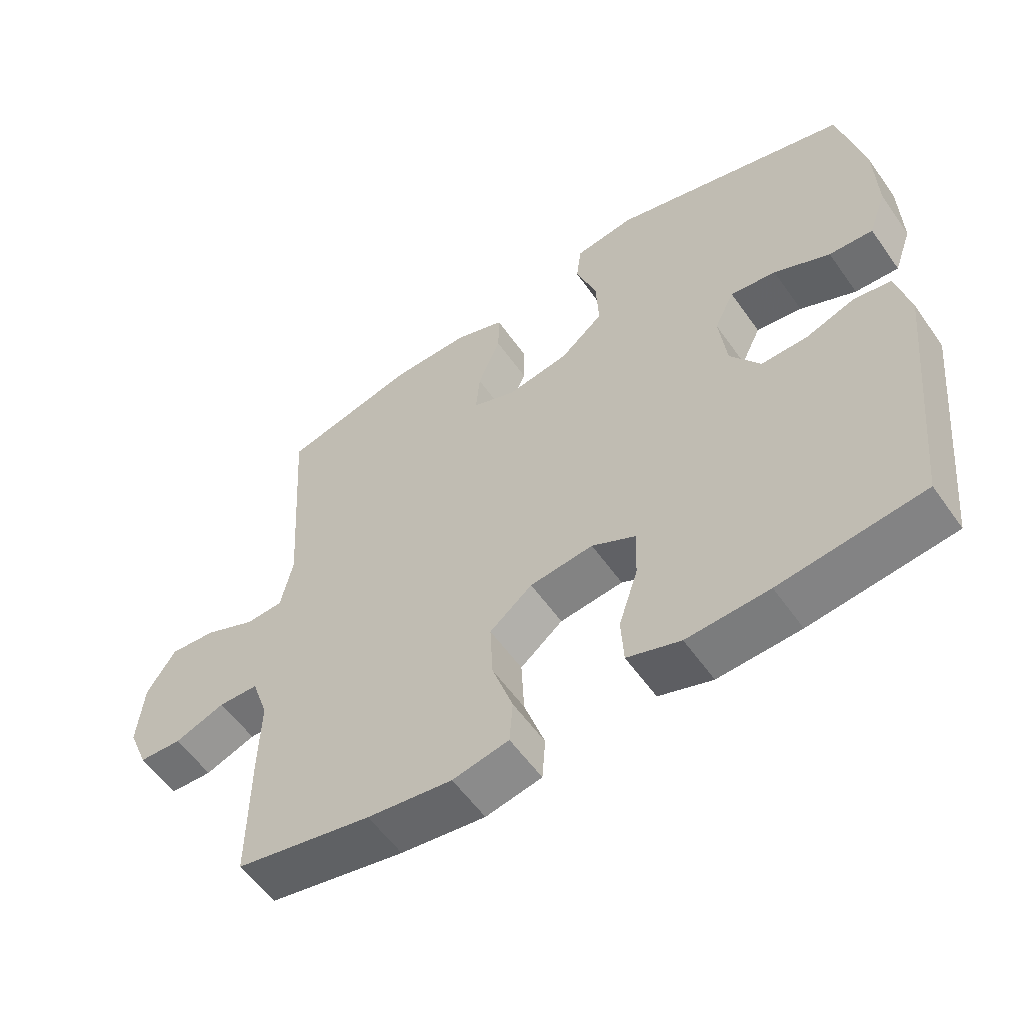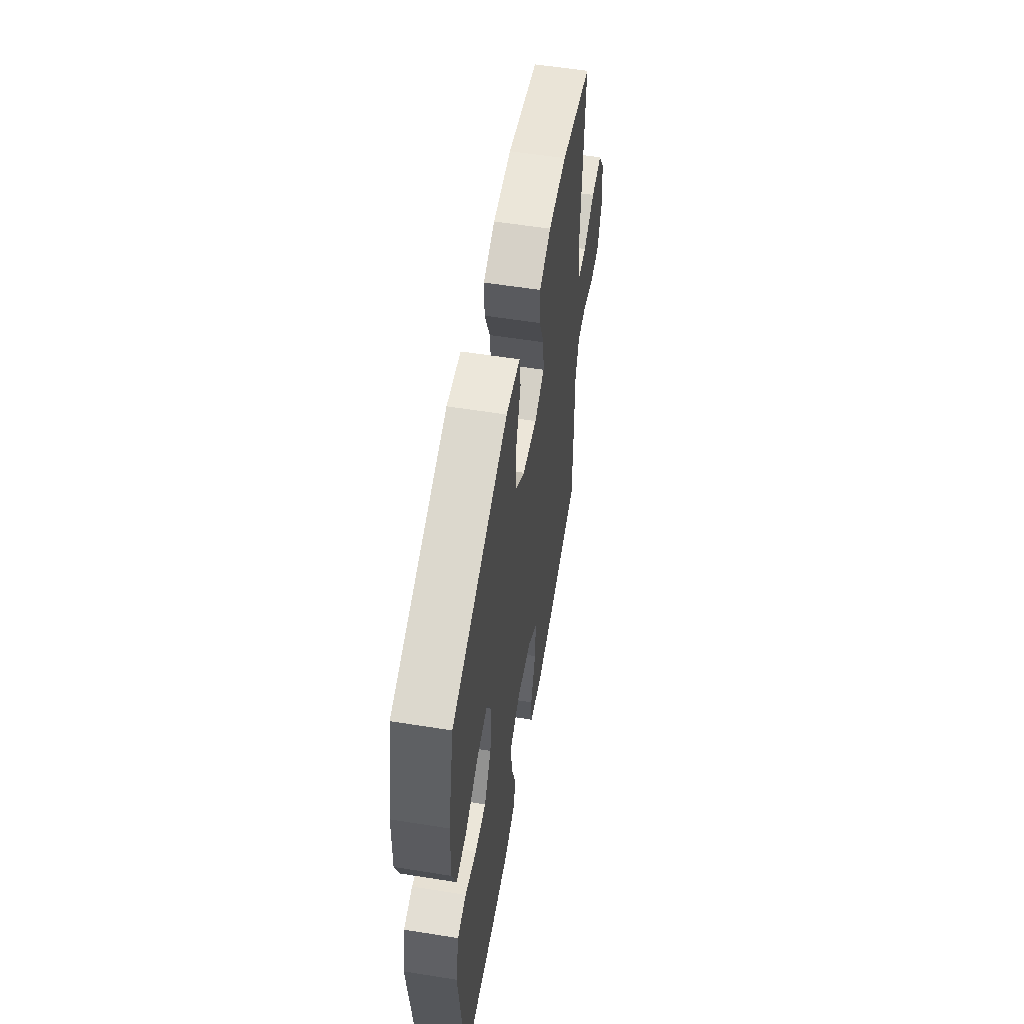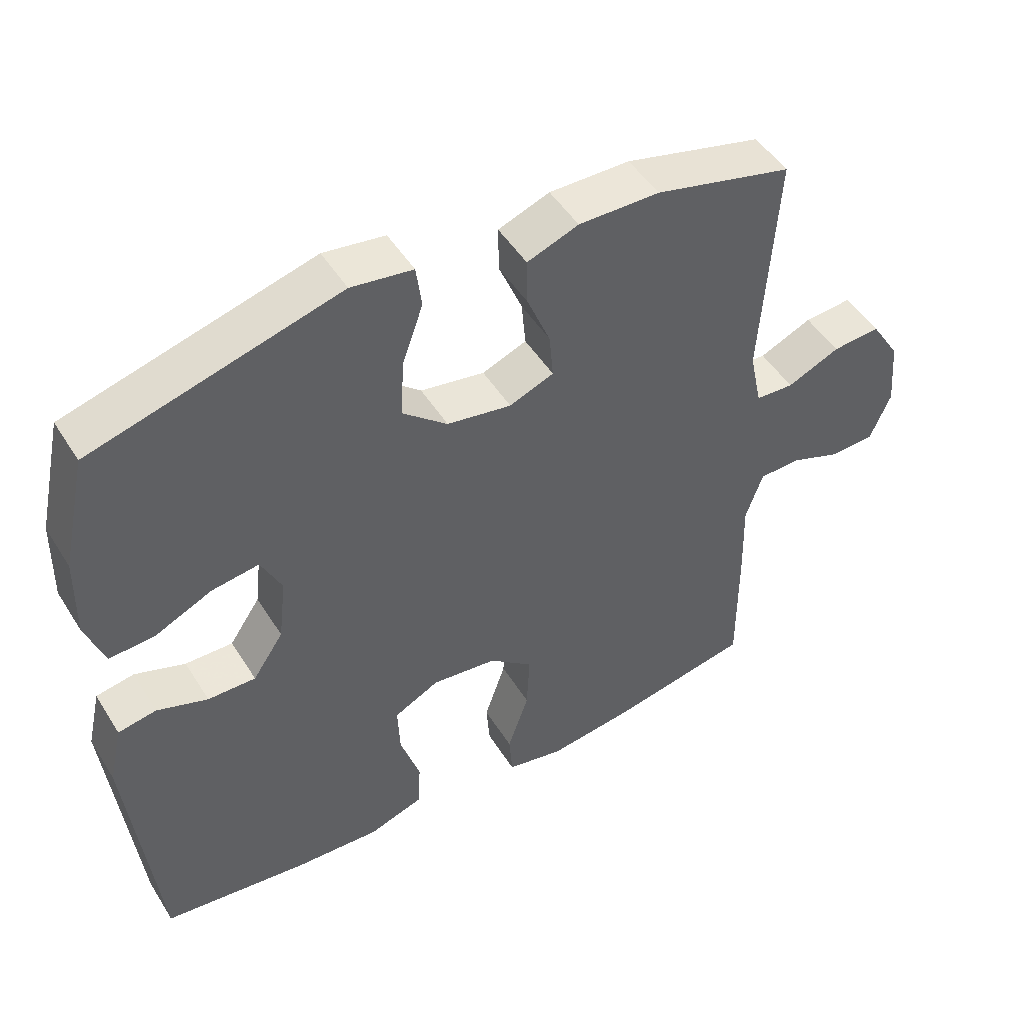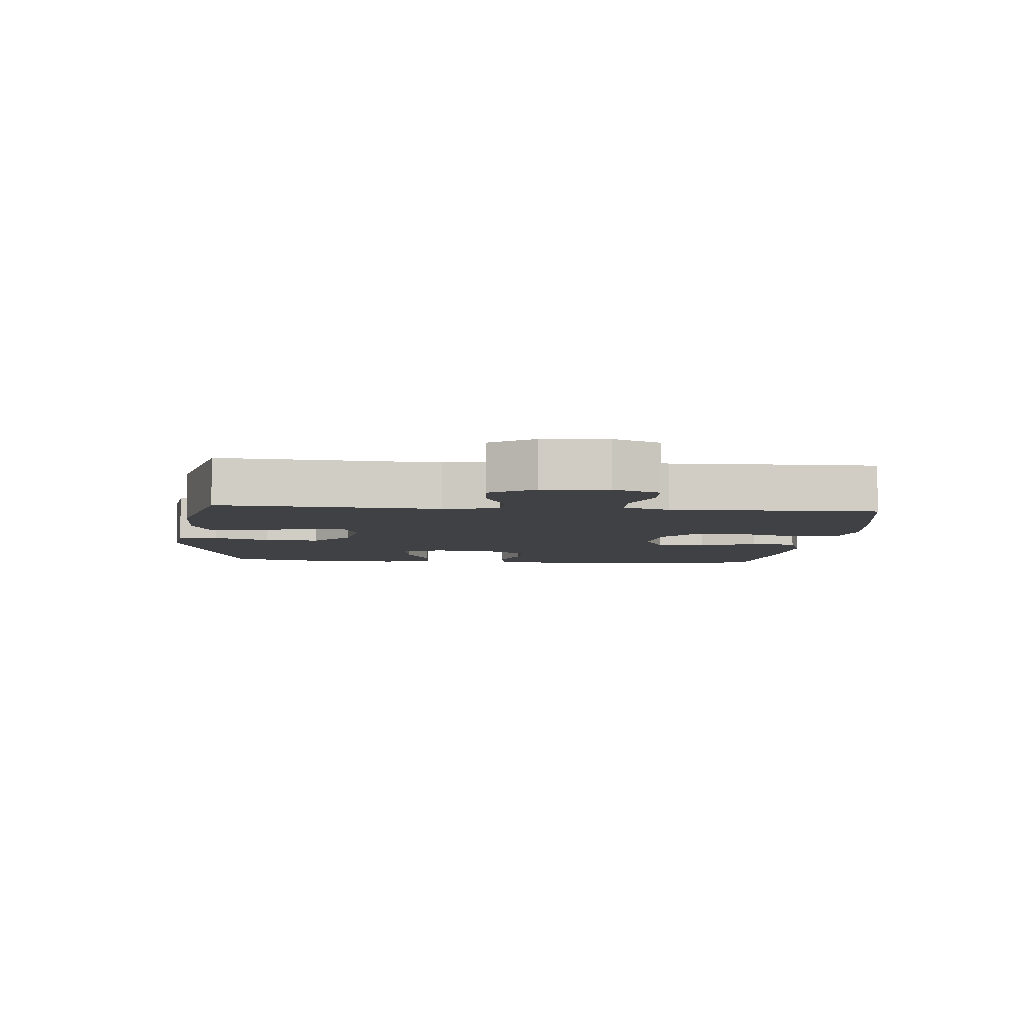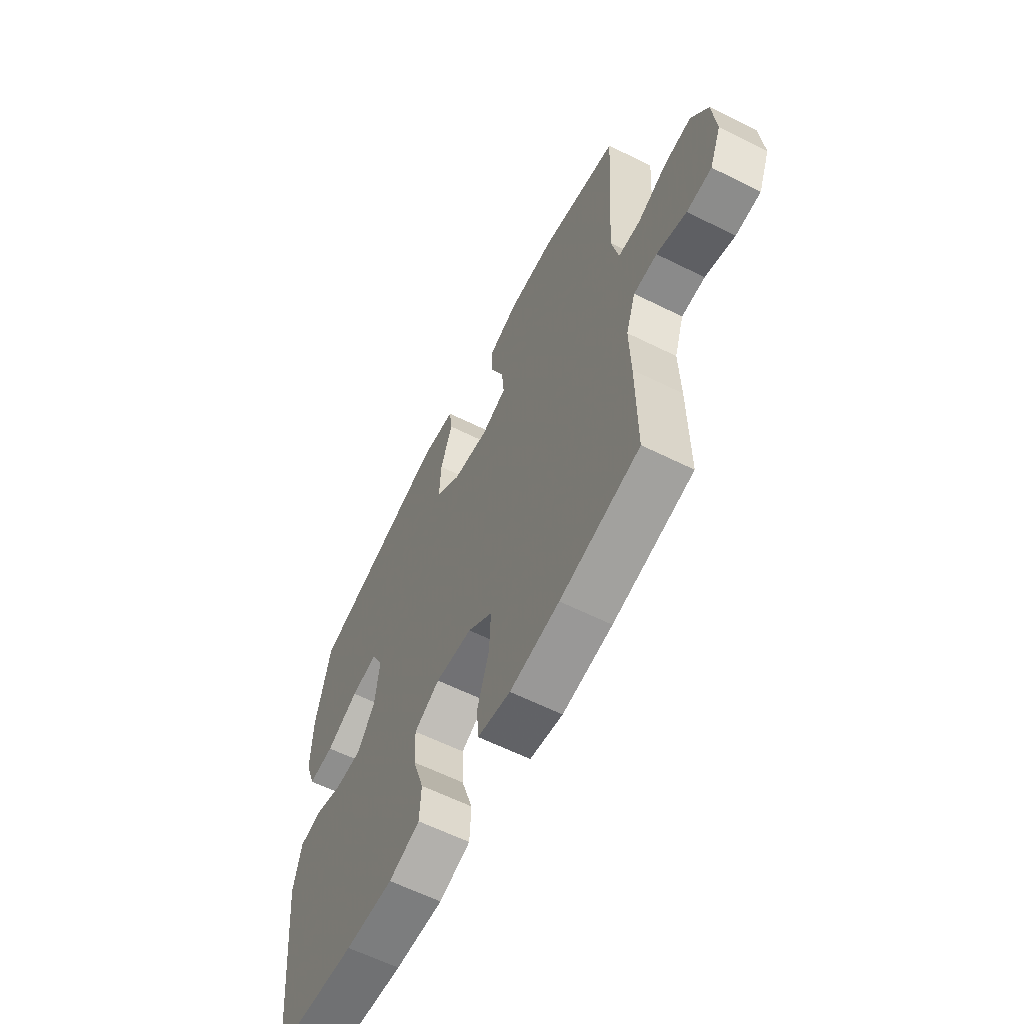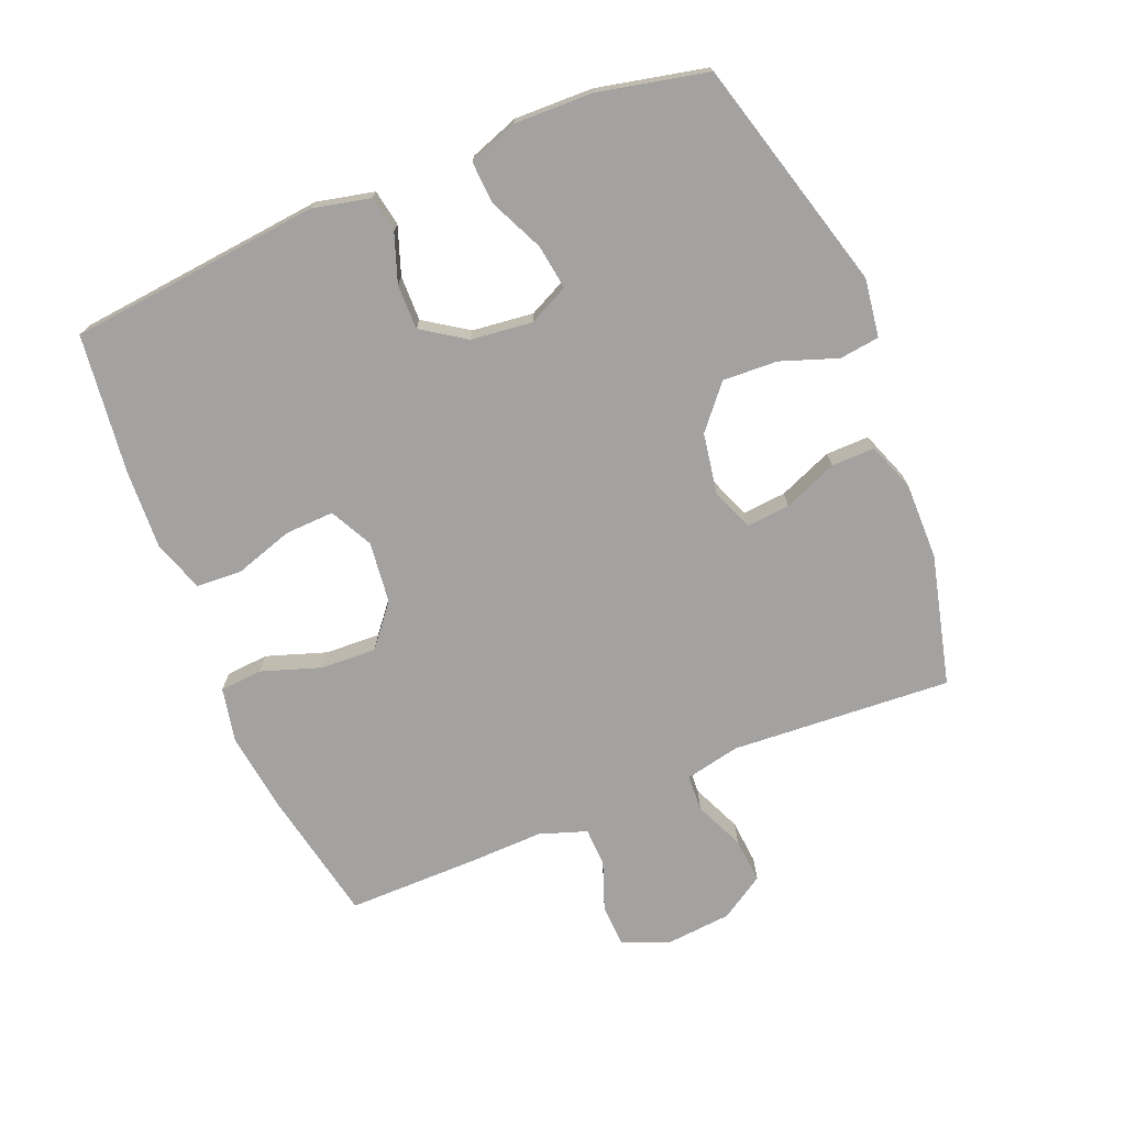
<metadata>
{"format":"obj","ext":"obj","renderer":"f3d","projection":"perspective","resolution":1024,"background":"white","views":[{"elev":-56.9,"azim":-145.2,"up":"+Z"},{"elev":56.6,"azim":-80.5,"up":"+Z"},{"elev":48.8,"azim":-30.8,"up":"+Z"},{"elev":-5.9,"azim":84.8,"up":"+Y"},{"elev":-61.6,"azim":63.2,"up":"+Z"},{"elev":-72.7,"azim":-67.7,"up":"+Y"}]}
</metadata>
<code>
v -0.5 0.07 0.5
v -0.14 0.07 0.599
v -0.05 0.07 0.586
v -0.042 0.07 0.524
v -0.073 0.07 0.436
v -0.077 0.07 0.351
v -0.012 0.07 0.296
v 0.082 0.07 0.28
v 0.147 0.07 0.306
v 0.141 0.07 0.373
v 0.107 0.07 0.456
v 0.106 0.07 0.523
v 0.181 0.07 0.551
v 0.299 0.07 0.55
v 0.5 0.07 0.5
v 0.478 0.07 0.159
v 0.496 0.07 0.074
v 0.552 0.07 0.071
v 0.629 0.07 0.105
v 0.699 0.07 0.111
v 0.742 0.07 0.043
v 0.751 0.07 -0.058
v 0.721 0.07 -0.131
v 0.657 0.07 -0.134
v 0.581 0.07 -0.106
v 0.521 0.07 -0.108
v 0.496 0.07 -0.181
v 0.499 0.07 -0.296
v 0.5 0.07 -0.5
v 0.296 0.07 -0.541
v 0.169 0.07 -0.558
v 0.085 0.07 -0.541
v 0.08 0.07 -0.475
v 0.111 0.07 -0.383
v 0.115 0.07 -0.297
v 0.051 0.07 -0.245
v -0.044 0.07 -0.234
v -0.11 0.07 -0.268
v -0.107 0.07 -0.344
v -0.078 0.07 -0.434
v -0.082 0.07 -0.505
v -0.162 0.07 -0.532
v -0.285 0.07 -0.526
v -0.5 0.07 -0.5
v -0.54 0.07 -0.11
v -0.52 0.07 -0.021
v -0.464 0.07 -0.011
v -0.39 0.07 -0.037
v -0.32 0.07 -0.038
v -0.275 0.07 0.029
v -0.264 0.07 0.124
v -0.294 0.07 0.186
v -0.363 0.07 0.176
v -0.447 0.07 0.137
v -0.513 0.07 0.133
v -0.54 0.07 0.209
v -0.537 0.07 0.331
v -0.5 0 0.5
v -0.14 0 0.599
v -0.05 0 0.586
v -0.042 0 0.524
v -0.073 0 0.436
v -0.077 0 0.351
v -0.012 0 0.296
v 0.082 0 0.28
v 0.147 0 0.306
v 0.141 0 0.373
v 0.107 0 0.456
v 0.106 0 0.523
v 0.181 0 0.551
v 0.299 0 0.55
v 0.5 0 0.5
v 0.478 0 0.159
v 0.496 0 0.074
v 0.552 0 0.071
v 0.629 0 0.105
v 0.699 0 0.111
v 0.742 0 0.043
v 0.751 0 -0.058
v 0.721 0 -0.131
v 0.657 0 -0.134
v 0.581 0 -0.106
v 0.521 0 -0.108
v 0.496 0 -0.181
v 0.499 0 -0.296
v 0.5 0 -0.5
v 0.296 0 -0.541
v 0.169 0 -0.558
v 0.085 0 -0.541
v 0.08 0 -0.475
v 0.111 0 -0.383
v 0.115 0 -0.297
v 0.051 0 -0.245
v -0.044 0 -0.234
v -0.11 0 -0.268
v -0.107 0 -0.344
v -0.078 0 -0.434
v -0.082 0 -0.505
v -0.162 0 -0.532
v -0.285 0 -0.526
v -0.5 0 -0.5
v -0.54 0 -0.11
v -0.52 0 -0.021
v -0.464 0 -0.011
v -0.39 0 -0.037
v -0.32 0 -0.038
v -0.275 0 0.029
v -0.264 0 0.124
v -0.294 0 0.186
v -0.363 0 0.176
v -0.447 0 0.137
v -0.513 0 0.133
v -0.54 0 0.209
v -0.537 0 0.331
f 3 4 5
f 2 3 5
f 1 2 5
f 57 1 5
f 56 57 5
f 55 56 5
f 54 55 5
f 53 54 5
f 52 53 5 6
f 51 52 6 7
f 50 51 7 8
f 49 50 8 9
f 46 47 48
f 45 46 48
f 44 45 48
f 43 44 48
f 42 43 48
f 41 42 48
f 40 41 48
f 39 40 48
f 38 39 48 49
f 37 38 49 9
f 32 33 34
f 31 32 34
f 30 31 34
f 29 30 34
f 28 29 34
f 27 28 34
f 26 27 34 35
f 23 24 25
f 22 23 25
f 21 22 25
f 20 21 25
f 19 20 25
f 18 19 25
f 17 18 25 26
f 26 35 36
f 17 26 36
f 16 17 36
f 14 15 16
f 13 14 16
f 12 13 16
f 11 12 16
f 10 11 16
f 16 36 37 9
f 9 10 16
f 62 61 60
f 62 60 59
f 62 59 58
f 62 58 114
f 62 114 113
f 62 113 112
f 62 112 111
f 62 111 110
f 63 62 110 109
f 64 63 109 108
f 65 64 108 107
f 66 65 107 106
f 105 104 103
f 105 103 102
f 105 102 101
f 105 101 100
f 105 100 99
f 105 99 98
f 105 98 97
f 105 97 96
f 106 105 96 95
f 66 106 95 94
f 91 90 89
f 91 89 88
f 91 88 87
f 91 87 86
f 91 86 85
f 91 85 84
f 92 91 84 83
f 82 81 80
f 82 80 79
f 82 79 78
f 82 78 77
f 82 77 76
f 82 76 75
f 83 82 75 74
f 93 92 83
f 93 83 74
f 93 74 73
f 73 72 71
f 73 71 70
f 73 70 69
f 73 69 68
f 73 68 67
f 66 94 93 73
f 73 67 66
f 1 58 59 2
f 2 59 60 3
f 3 60 61 4
f 4 61 62 5
f 5 62 63 6
f 6 63 64 7
f 7 64 65 8
f 8 65 66 9
f 9 66 67 10
f 10 67 68 11
f 11 68 69 12
f 12 69 70 13
f 13 70 71 14
f 14 71 72 15
f 15 72 73 16
f 16 73 74 17
f 17 74 75 18
f 18 75 76 19
f 19 76 77 20
f 20 77 78 21
f 21 78 79 22
f 22 79 80 23
f 23 80 81 24
f 24 81 82 25
f 25 82 83 26
f 26 83 84 27
f 27 84 85 28
f 28 85 86 29
f 29 86 87 30
f 30 87 88 31
f 31 88 89 32
f 32 89 90 33
f 33 90 91 34
f 34 91 92 35
f 35 92 93 36
f 36 93 94 37
f 37 94 95 38
f 38 95 96 39
f 39 96 97 40
f 40 97 98 41
f 41 98 99 42
f 42 99 100 43
f 43 100 101 44
f 44 101 102 45
f 45 102 103 46
f 46 103 104 47
f 47 104 105 48
f 48 105 106 49
f 49 106 107 50
f 50 107 108 51
f 51 108 109 52
f 52 109 110 53
f 53 110 111 54
f 54 111 112 55
f 55 112 113 56
f 56 113 114 57
f 57 114 58 1

</code>
